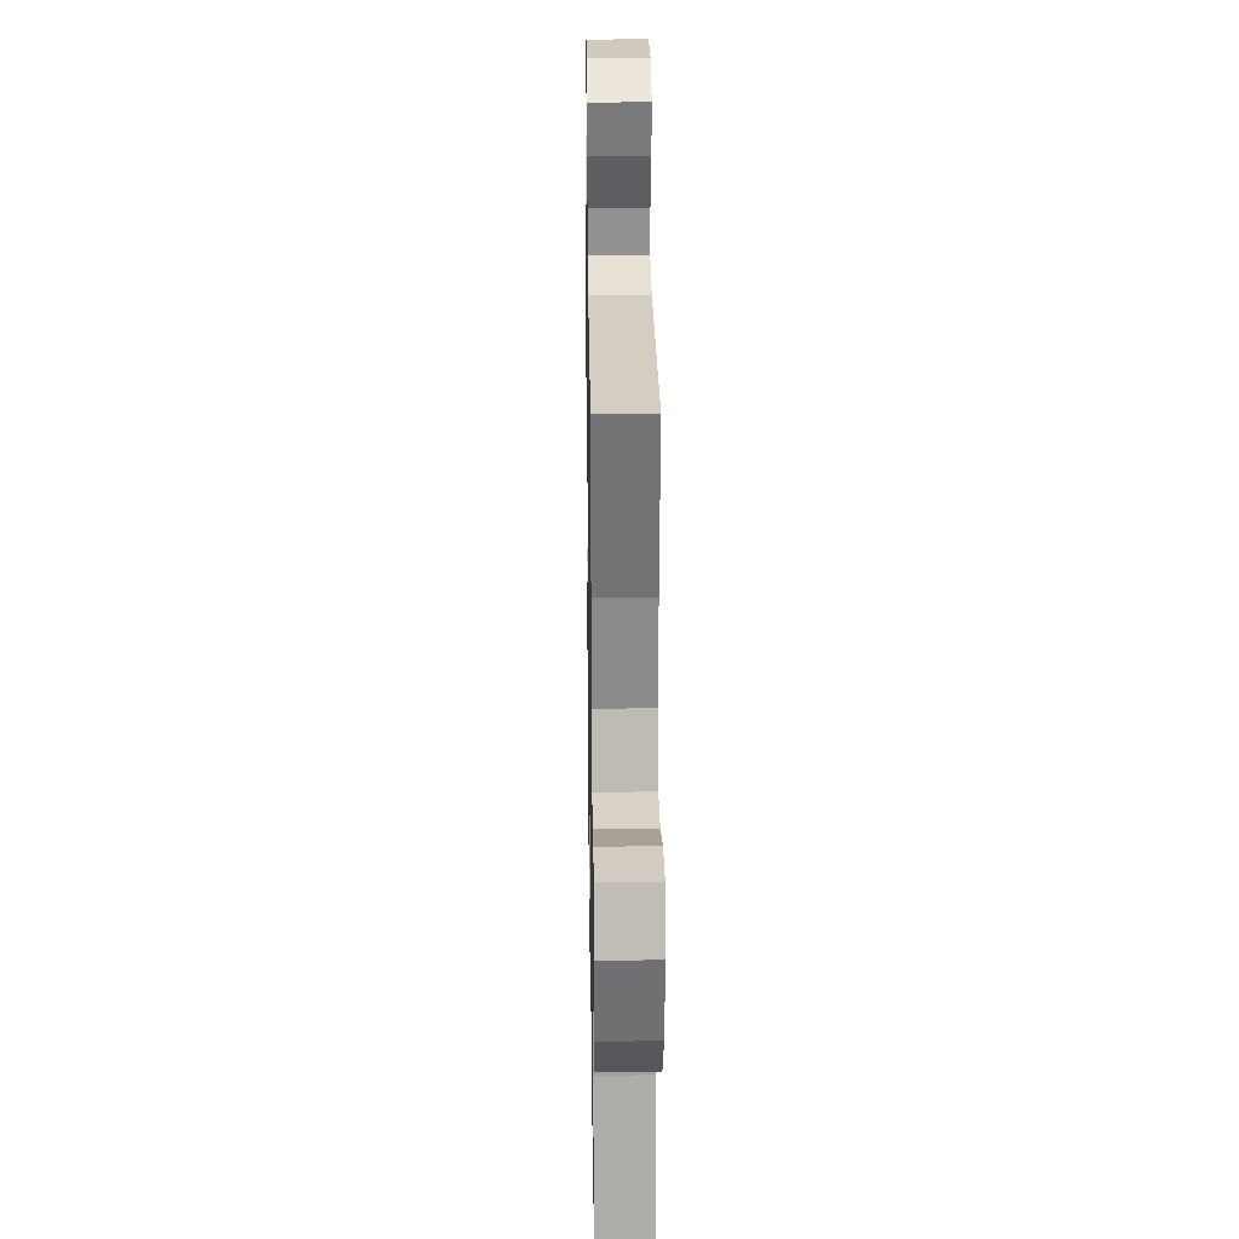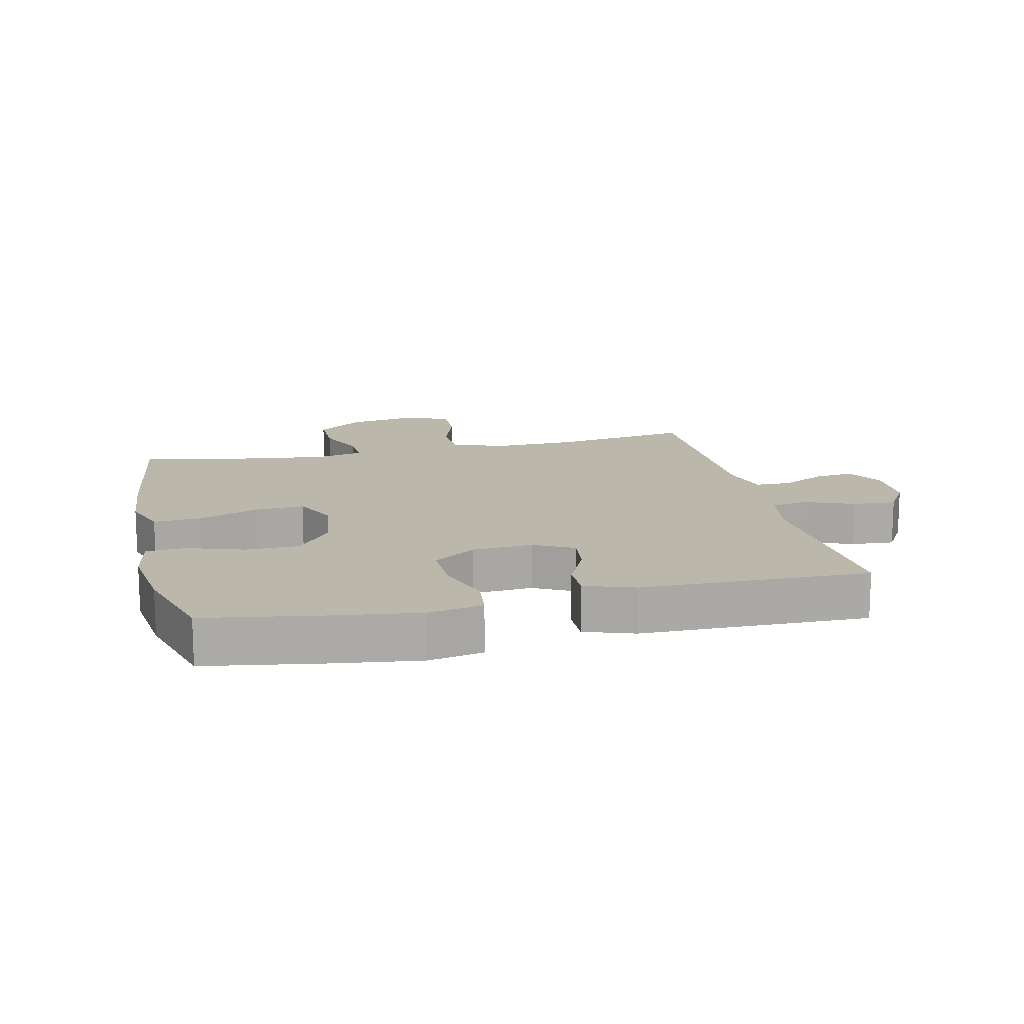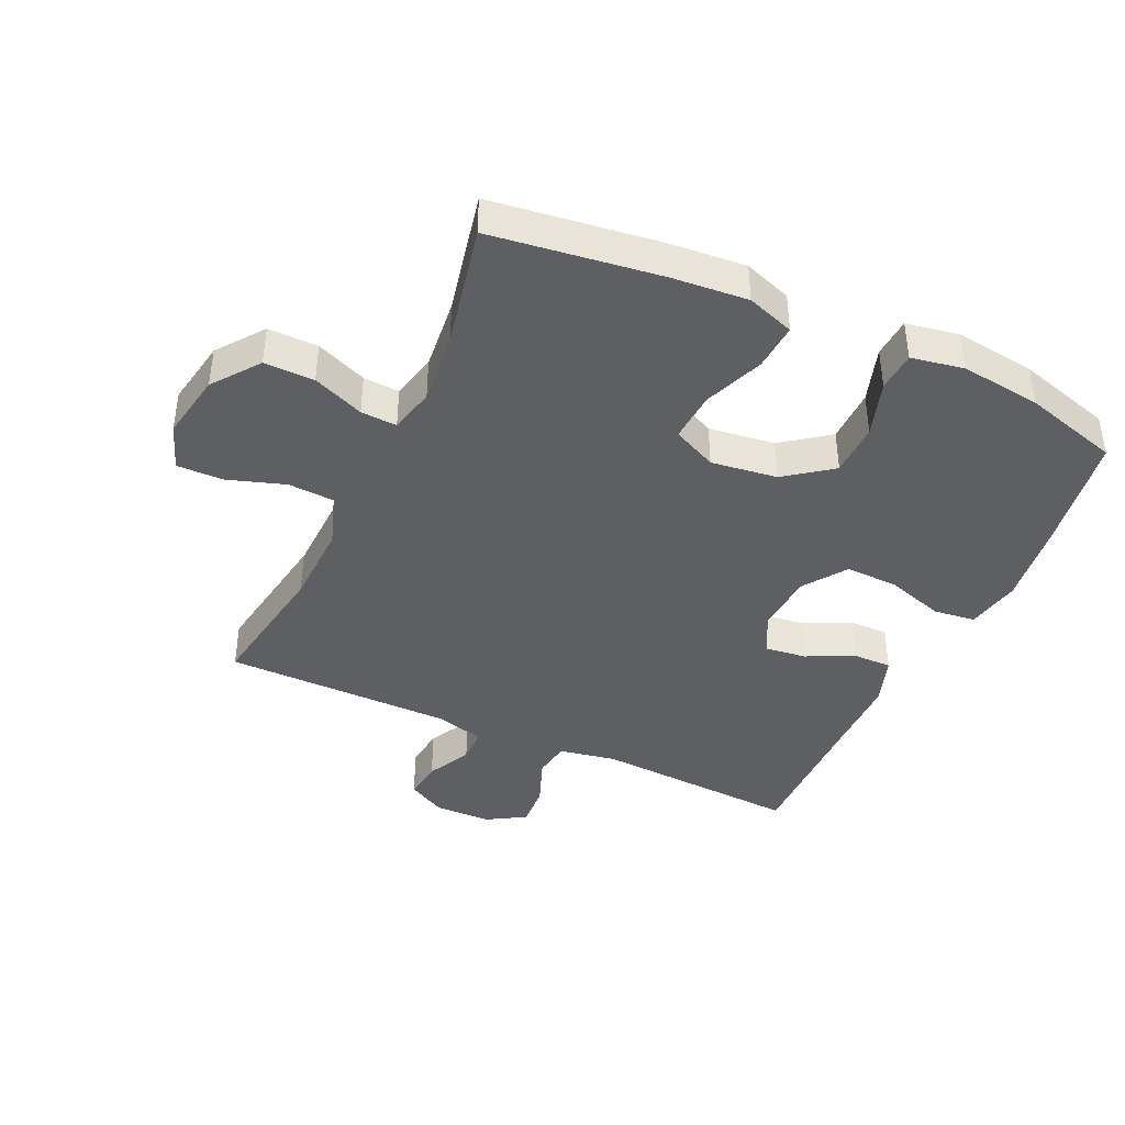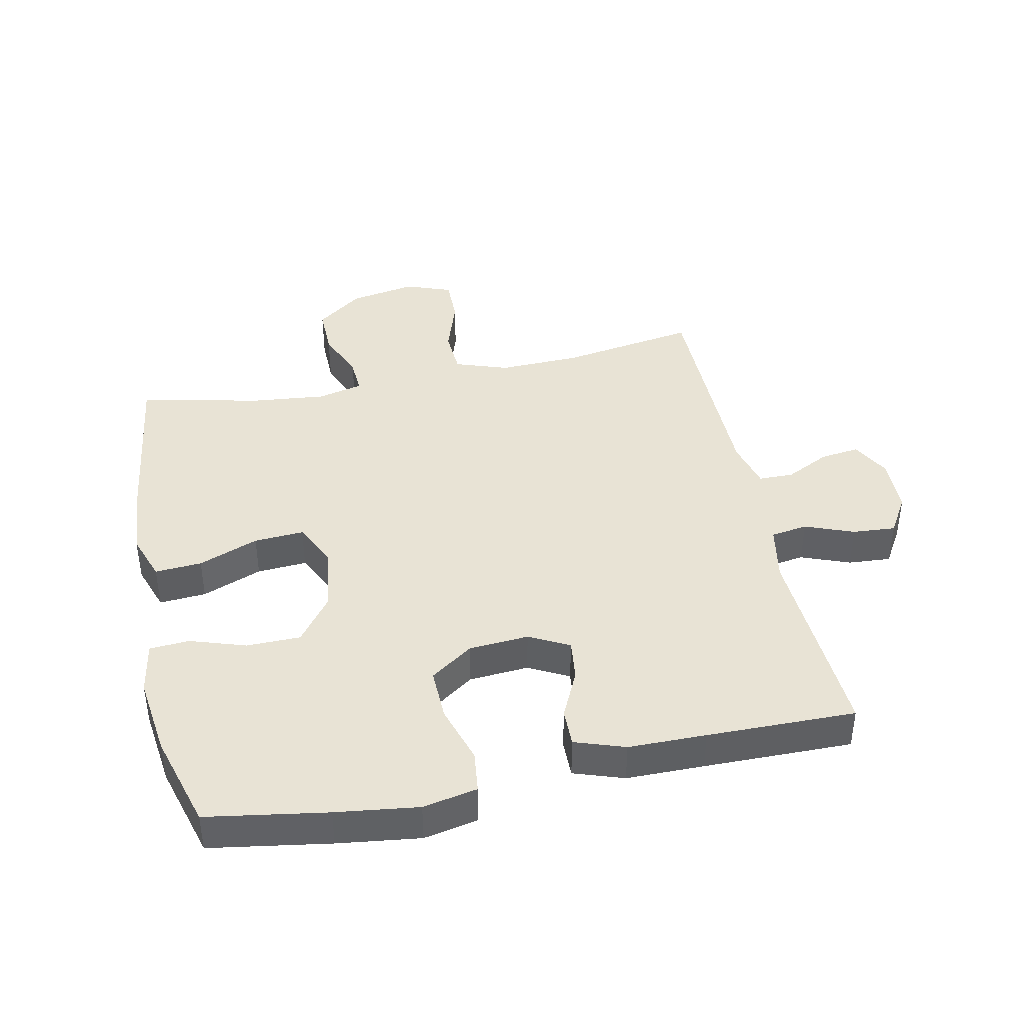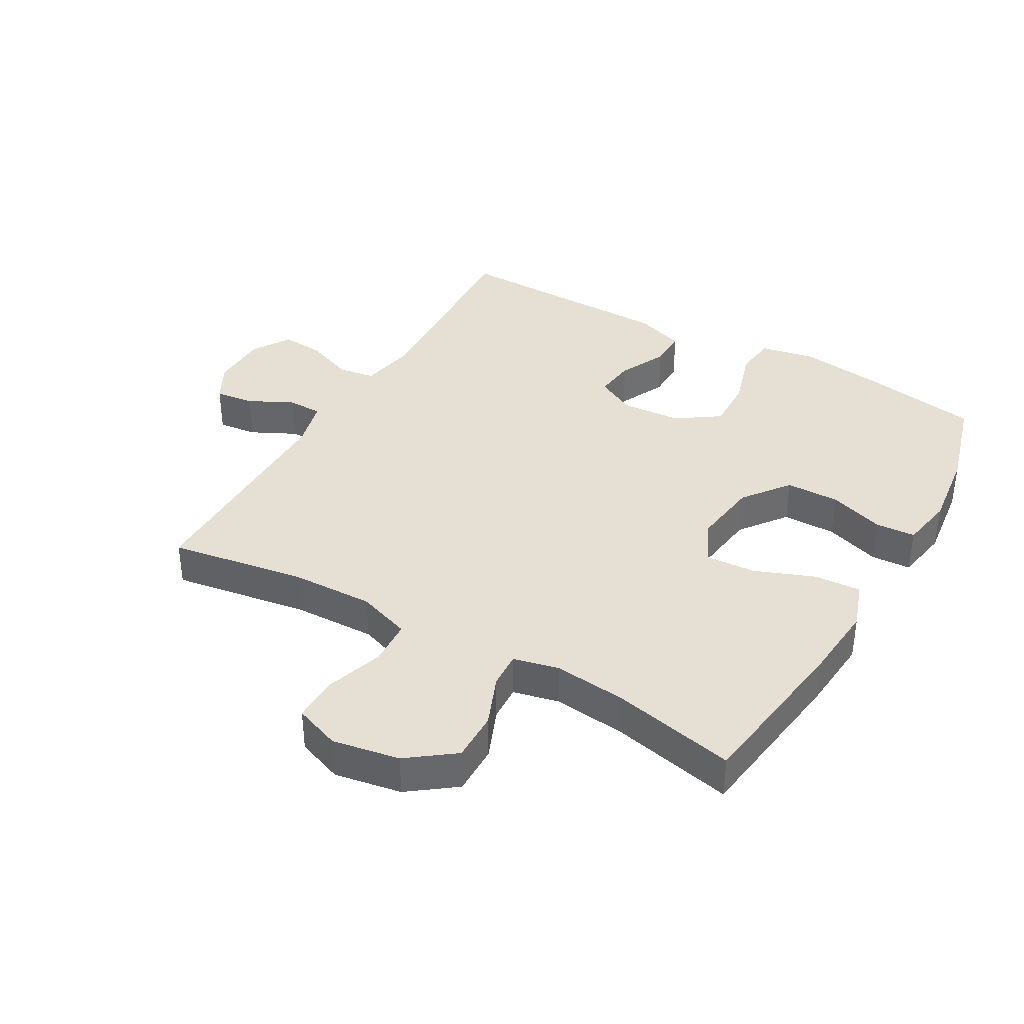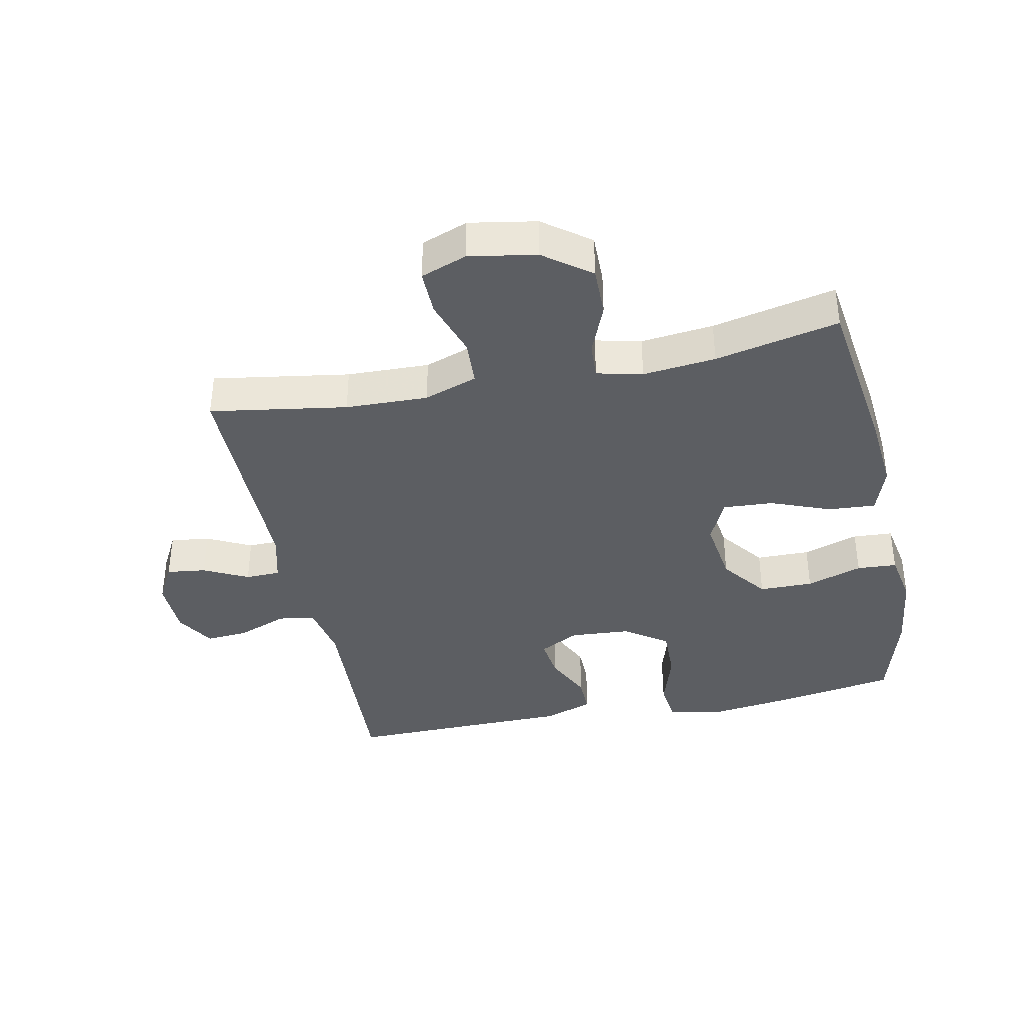
<metadata>
{"format":"obj","ext":"obj","renderer":"f3d","projection":"perspective","resolution":1024,"background":"white","views":[{"elev":24.9,"azim":89.1,"up":"+Z"},{"elev":14.5,"azim":-102.9,"up":"+Y"},{"elev":-41.2,"azim":155.2,"up":"+Y"},{"elev":41.2,"azim":-101.9,"up":"+Y"},{"elev":37.9,"azim":119.9,"up":"+Y"},{"elev":-38.1,"azim":101.8,"up":"+Y"}]}
</metadata>
<code>
v -0.5 0.07 0.5
v -0.173 0.07 0.482
v -0.083 0.07 0.499
v -0.074 0.07 0.557
v -0.104 0.07 0.634
v -0.109 0.07 0.702
v -0.048 0.07 0.739
v 0.042 0.07 0.741
v 0.103 0.07 0.708
v 0.095 0.07 0.646
v 0.06 0.07 0.576
v 0.061 0.07 0.521
v 0.139 0.07 0.501
v 0.5 0.07 0.5
v 0.465 0.07 0.284
v 0.461 0.07 0.154
v 0.49 0.07 0.07
v 0.563 0.07 0.066
v 0.654 0.07 0.096
v 0.727 0.07 0.097
v 0.754 0.07 0.024
v 0.735 0.07 -0.082
v 0.68 0.07 -0.155
v 0.601 0.07 -0.154
v 0.52 0.07 -0.121
v 0.463 0.07 -0.118
v 0.446 0.07 -0.19
v 0.458 0.07 -0.305
v 0.5 0.07 -0.5
v 0.234 0.07 -0.536
v 0.114 0.07 -0.546
v 0.039 0.07 -0.52
v 0.044 0.07 -0.446
v 0.081 0.07 -0.351
v 0.086 0.07 -0.272
v 0.016 0.07 -0.239
v -0.089 0.07 -0.253
v -0.162 0.07 -0.308
v -0.163 0.07 -0.393
v -0.134 0.07 -0.481
v -0.138 0.07 -0.544
v -0.222 0.07 -0.559
v -0.349 0.07 -0.543
v -0.5 0.07 -0.5
v -0.531 0.07 -0.31
v -0.548 0.07 -0.18
v -0.531 0.07 -0.094
v -0.465 0.07 -0.086
v -0.372 0.07 -0.115
v -0.289 0.07 -0.117
v -0.242 0.07 -0.05
v -0.235 0.07 0.045
v -0.268 0.07 0.108
v -0.333 0.07 0.1
v -0.409 0.07 0.064
v -0.469 0.07 0.063
v -0.496 0.07 0.142
v -0.497 0.07 0.265
v -0.5 0 0.5
v -0.173 0 0.482
v -0.083 0 0.499
v -0.074 0 0.557
v -0.104 0 0.634
v -0.109 0 0.702
v -0.048 0 0.739
v 0.042 0 0.741
v 0.103 0 0.708
v 0.095 0 0.646
v 0.06 0 0.576
v 0.061 0 0.521
v 0.139 0 0.501
v 0.5 0 0.5
v 0.465 0 0.284
v 0.461 0 0.154
v 0.49 0 0.07
v 0.563 0 0.066
v 0.654 0 0.096
v 0.727 0 0.097
v 0.754 0 0.024
v 0.735 0 -0.082
v 0.68 0 -0.155
v 0.601 0 -0.154
v 0.52 0 -0.121
v 0.463 0 -0.118
v 0.446 0 -0.19
v 0.458 0 -0.305
v 0.5 0 -0.5
v 0.234 0 -0.536
v 0.114 0 -0.546
v 0.039 0 -0.52
v 0.044 0 -0.446
v 0.081 0 -0.351
v 0.086 0 -0.272
v 0.016 0 -0.239
v -0.089 0 -0.253
v -0.162 0 -0.308
v -0.163 0 -0.393
v -0.134 0 -0.481
v -0.138 0 -0.544
v -0.222 0 -0.559
v -0.349 0 -0.543
v -0.5 0 -0.5
v -0.531 0 -0.31
v -0.548 0 -0.18
v -0.531 0 -0.094
v -0.465 0 -0.086
v -0.372 0 -0.115
v -0.289 0 -0.117
v -0.242 0 -0.05
v -0.235 0 0.045
v -0.268 0 0.108
v -0.333 0 0.1
v -0.409 0 0.064
v -0.469 0 0.063
v -0.496 0 0.142
v -0.497 0 0.265
f 55 56 57 58
f 54 55 58 1
f 53 54 1 2
f 52 53 2 3
f 51 52 3
f 46 47 48 49
f 46 49 50
f 45 46 50
f 44 45 50
f 43 44 50 51
f 39 40 41 42
f 38 39 42 43
f 31 32 33 34
f 31 34 35
f 28 29 30 31
f 27 28 31 35
f 26 27 35 36
f 22 23 24 25
f 22 25 26
f 21 22 26
f 18 19 20 21
f 17 18 21 26
f 16 17 26 36
f 13 14 15
f 12 13 15 16
f 8 9 10 11
f 8 11 12
f 7 8 12
f 4 5 6 7
f 4 7 12
f 3 4 12 16
f 38 43 51 3
f 37 38 3
f 3 16 36 37
f 116 115 114 113
f 59 116 113 112
f 60 59 112 111
f 61 60 111 110
f 61 110 109
f 107 106 105 104
f 108 107 104
f 108 104 103
f 108 103 102
f 109 108 102 101
f 100 99 98 97
f 101 100 97 96
f 92 91 90 89
f 93 92 89
f 89 88 87 86
f 93 89 86 85
f 94 93 85 84
f 83 82 81 80
f 84 83 80
f 84 80 79
f 79 78 77 76
f 84 79 76 75
f 94 84 75 74
f 73 72 71
f 74 73 71 70
f 69 68 67 66
f 70 69 66
f 70 66 65
f 65 64 63 62
f 70 65 62
f 74 70 62 61
f 61 109 101 96
f 61 96 95
f 95 94 74 61
f 1 59 60 2
f 2 60 61 3
f 3 61 62 4
f 4 62 63 5
f 5 63 64 6
f 6 64 65 7
f 7 65 66 8
f 8 66 67 9
f 9 67 68 10
f 10 68 69 11
f 11 69 70 12
f 12 70 71 13
f 13 71 72 14
f 14 72 73 15
f 15 73 74 16
f 16 74 75 17
f 17 75 76 18
f 18 76 77 19
f 19 77 78 20
f 20 78 79 21
f 21 79 80 22
f 22 80 81 23
f 23 81 82 24
f 24 82 83 25
f 25 83 84 26
f 26 84 85 27
f 27 85 86 28
f 28 86 87 29
f 29 87 88 30
f 30 88 89 31
f 31 89 90 32
f 32 90 91 33
f 33 91 92 34
f 34 92 93 35
f 35 93 94 36
f 36 94 95 37
f 37 95 96 38
f 38 96 97 39
f 39 97 98 40
f 40 98 99 41
f 41 99 100 42
f 42 100 101 43
f 43 101 102 44
f 44 102 103 45
f 45 103 104 46
f 46 104 105 47
f 47 105 106 48
f 48 106 107 49
f 49 107 108 50
f 50 108 109 51
f 51 109 110 52
f 52 110 111 53
f 53 111 112 54
f 54 112 113 55
f 55 113 114 56
f 56 114 115 57
f 57 115 116 58
f 58 116 59 1

</code>
